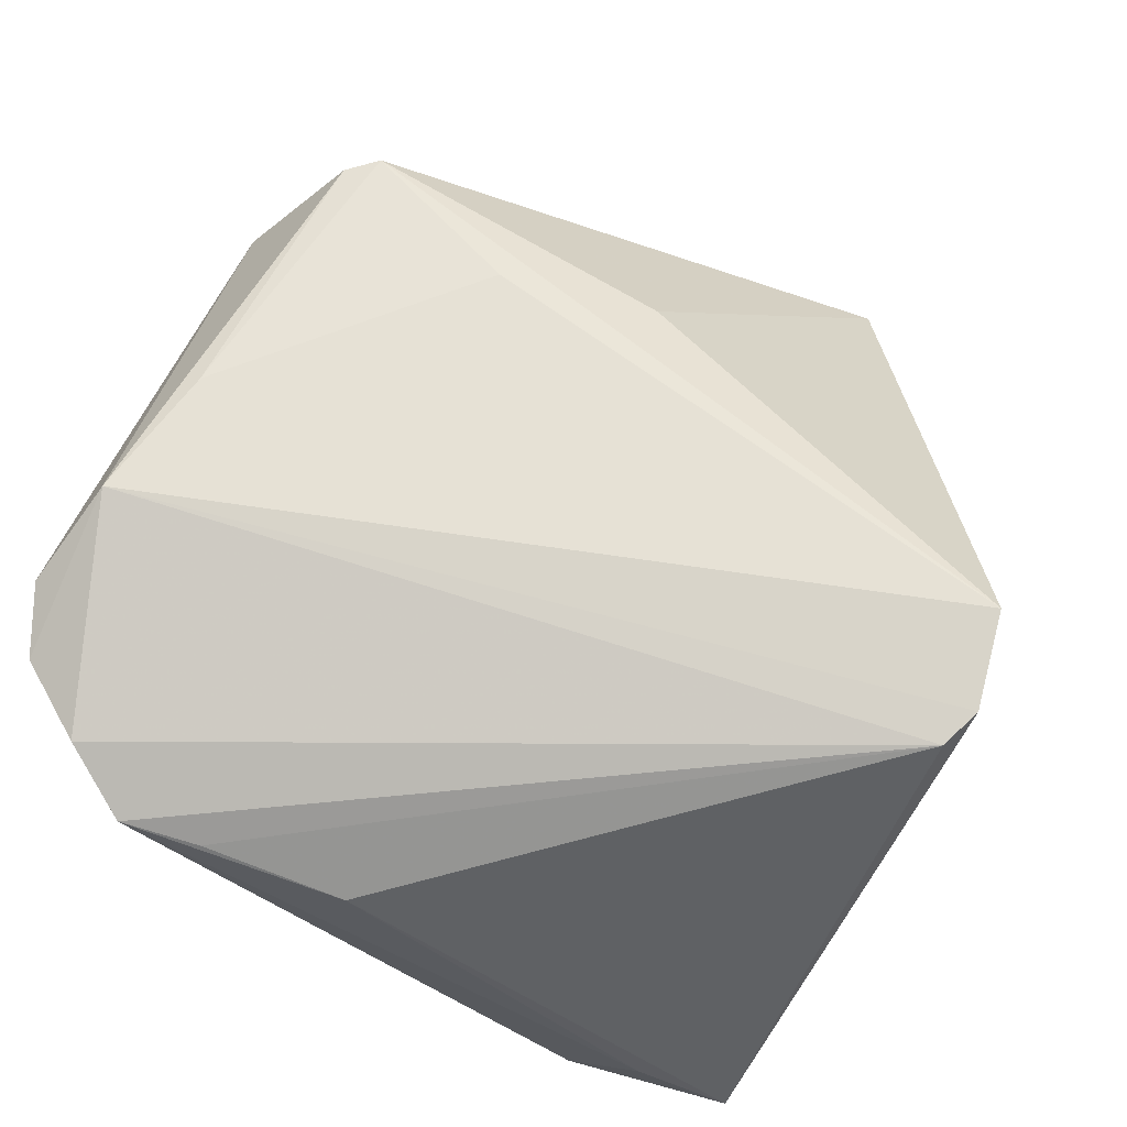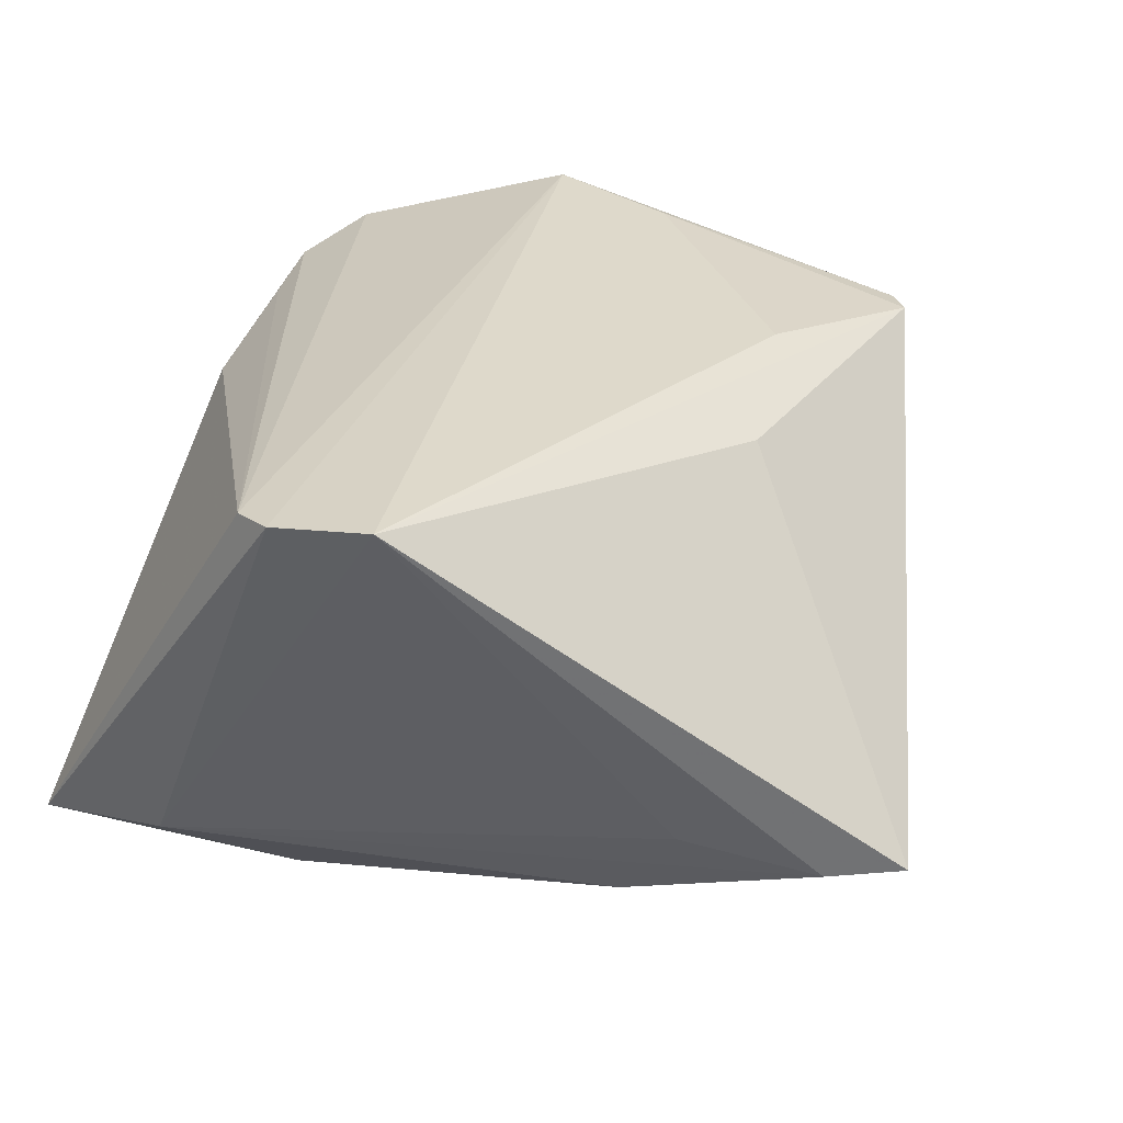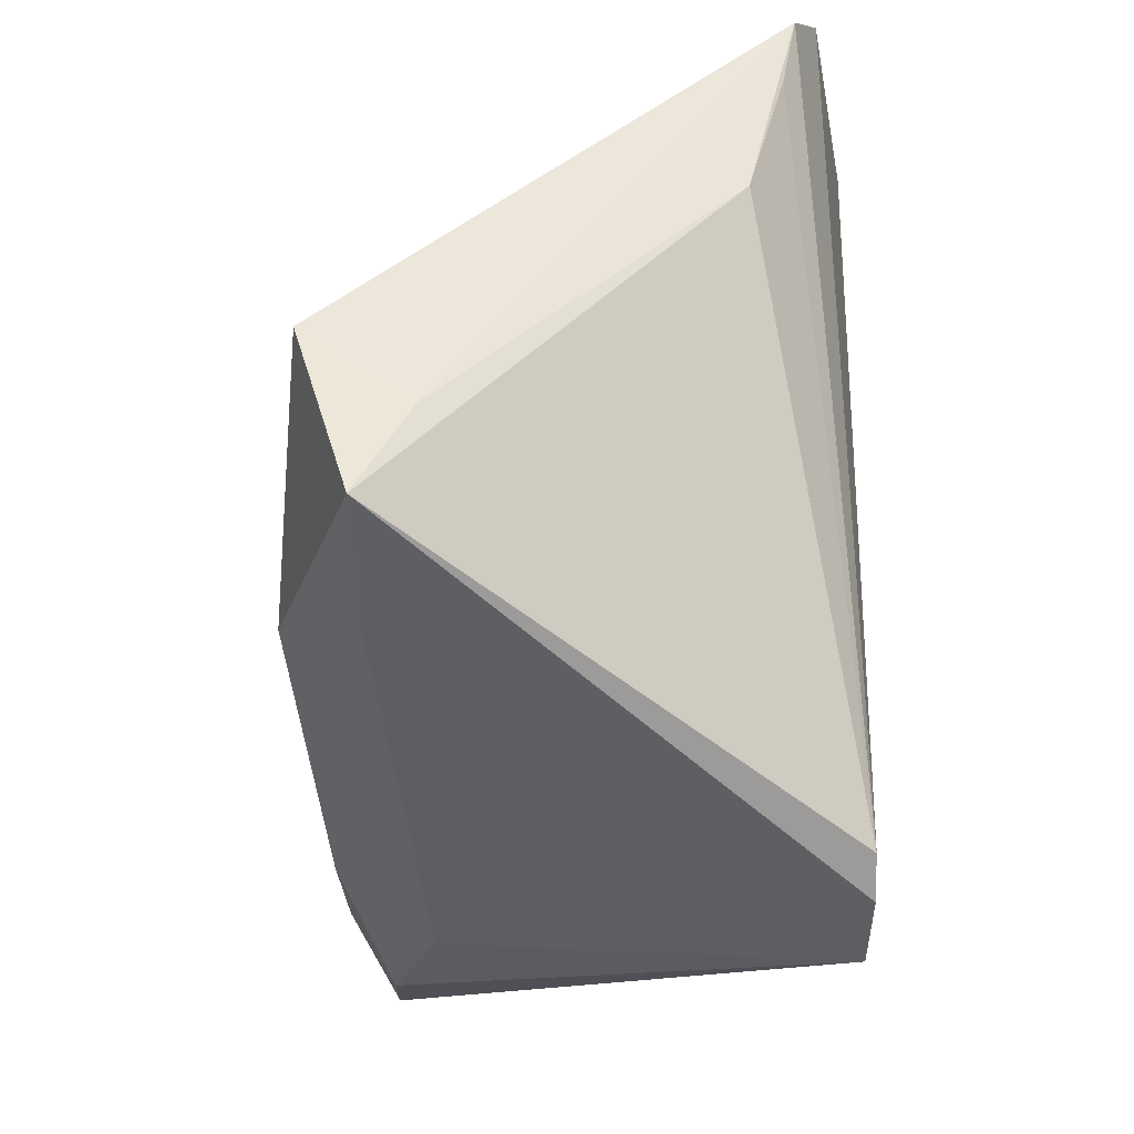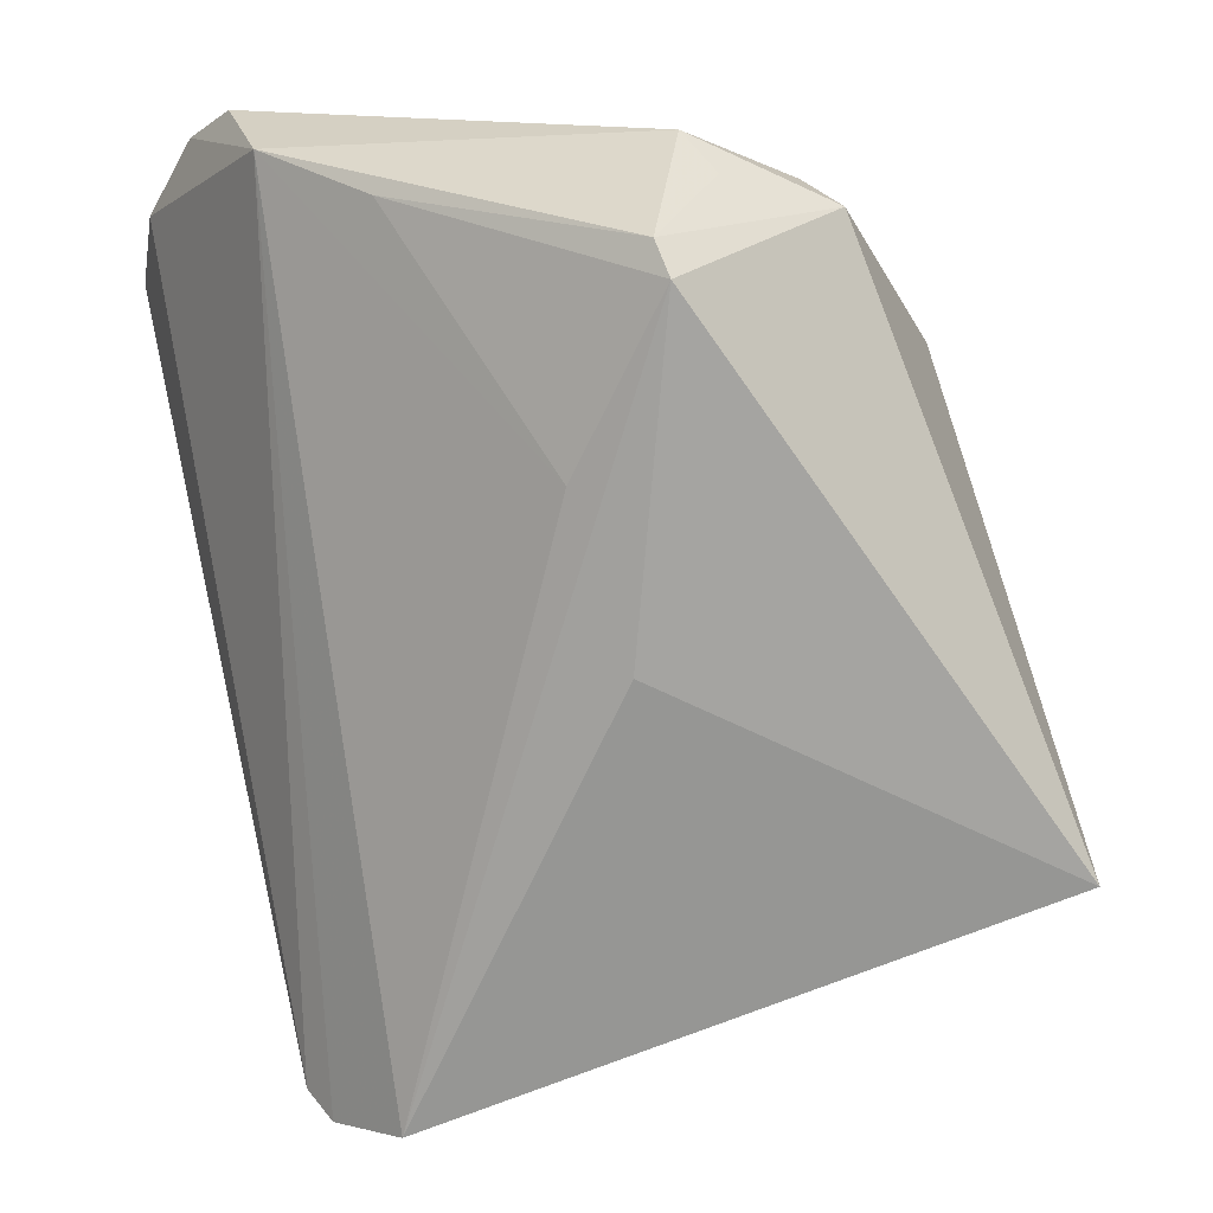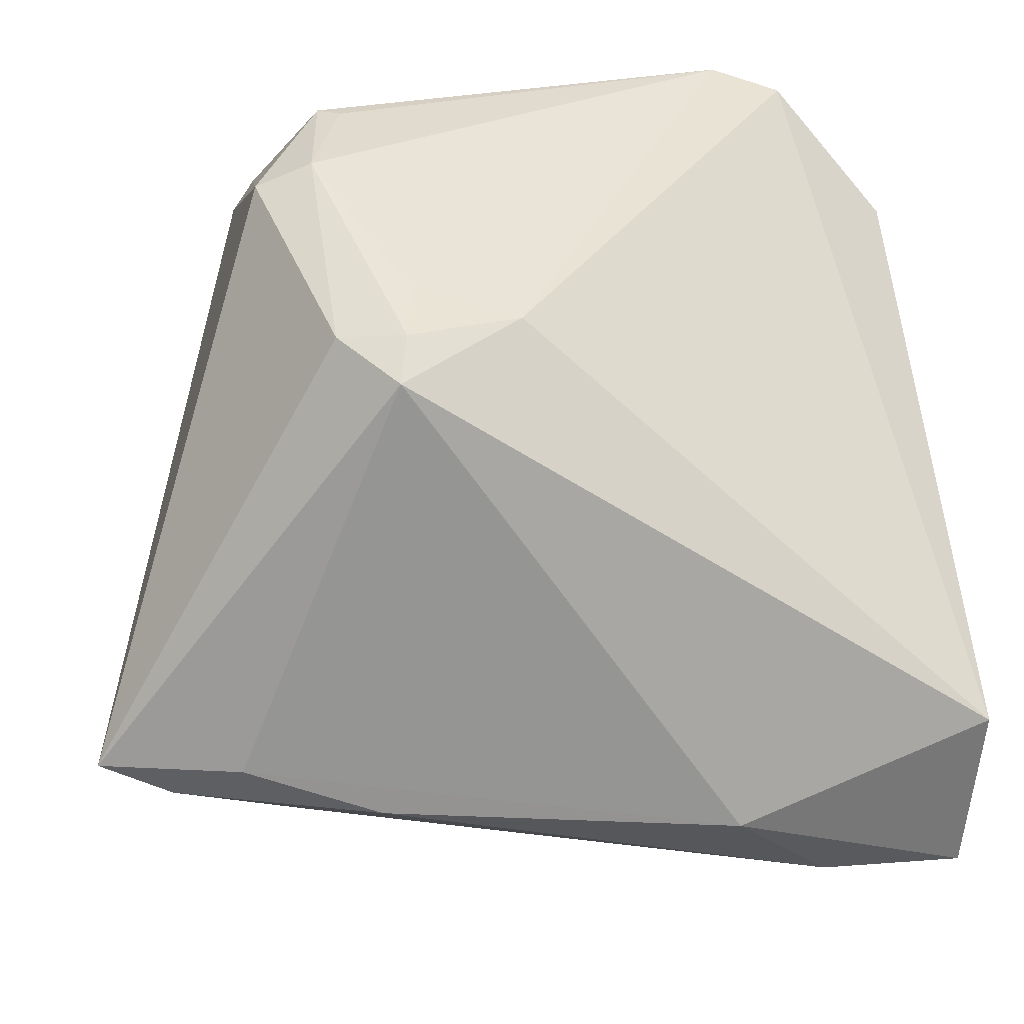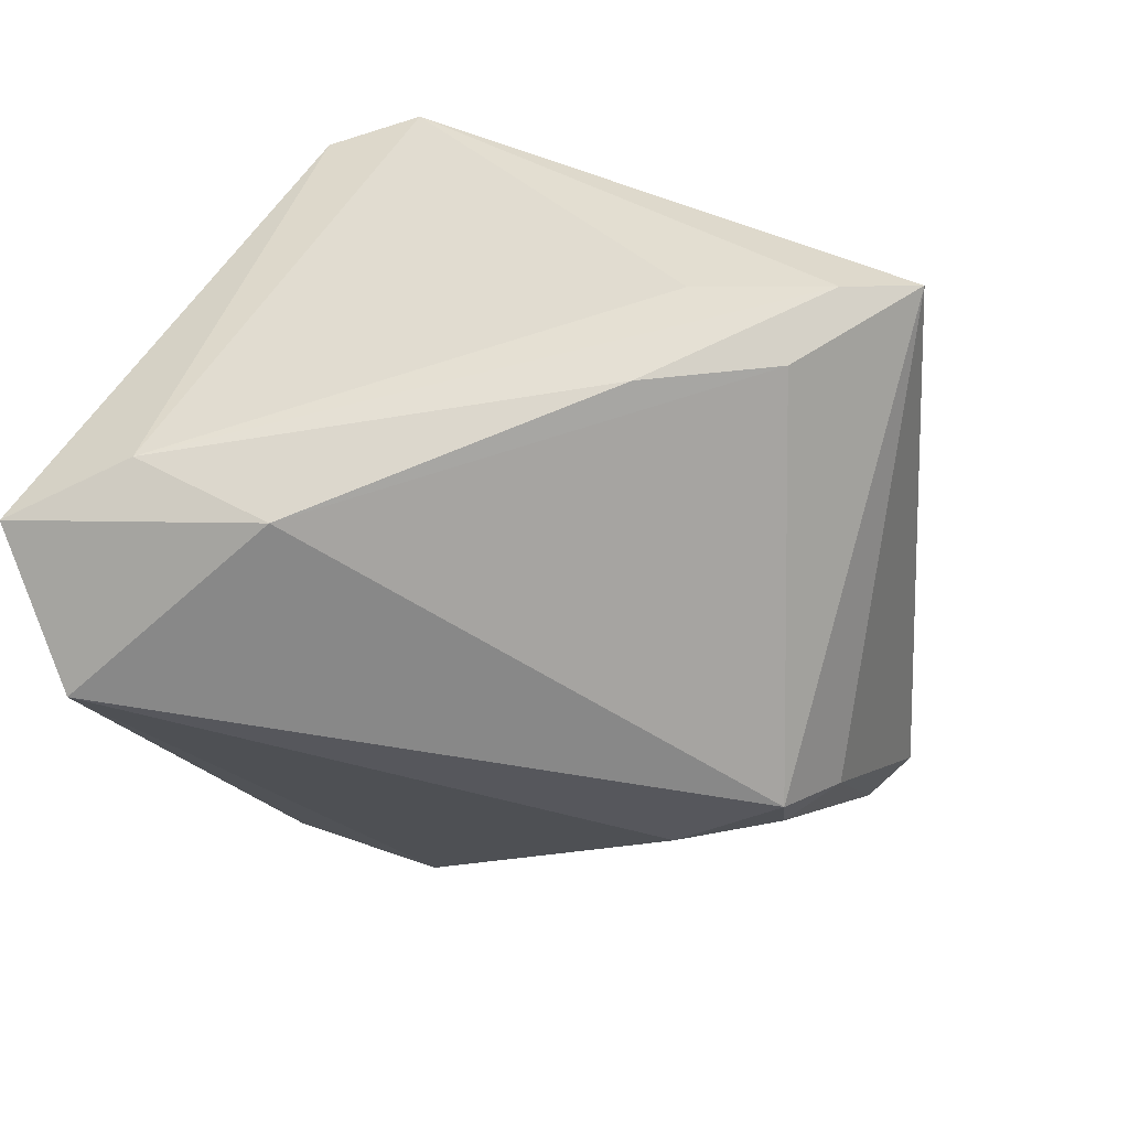
<metadata>
{"format":"obj","ext":"obj","renderer":"f3d","projection":"perspective","resolution":1024,"background":"white","views":[{"elev":69.4,"azim":-70.0,"up":"+Z"},{"elev":30.1,"azim":22.8,"up":"+Z"},{"elev":-42.3,"azim":-95.6,"up":"+Y"},{"elev":7.2,"azim":43.4,"up":"+Y"},{"elev":15.6,"azim":170.1,"up":"+Y"},{"elev":-62.9,"azim":21.7,"up":"+Z"}]}
</metadata>
<code>
v 0.02084 0.04617 0.01257
v 0.0263 -0.03114 -0.01141
v -0.03724 0.04652 0.0219
v -0.04955 0.03162 0.01843
v -0.04955 -0.0272 -0.0178
v -0.01049 -0.04905 0.0277
v -0.02928 0.04905 0.02336
v -0.04939 -0.01864 -0.02907
v -0.003233 0.04042 0.02792
v -0.03312 -0.03864 -0.02149
v -0.02085 -0.02941 -0.02907
v -0.04817 0.006966 0.01287
v 0.01674 0.02253 -0.02907
v -0.01869 0.04489 0.02907
v -0.04396 0.03868 0.02196
v 0.0155 0.02684 -0.02487
v 0.02267 0.02626 -0.02208
v 0.02926 0.03935 -0.0008371
v 0.02785 0.03658 0.02358
v 0.01852 -0.02777 -0.02246
v 0.02018 0.01481 0.02647
v 0.03026 0.03301 0.02398
v 0.01844 0.04592 0.01096
v -0.01499 -0.04673 0.02715
v -0.04871 0.02277 0.01688
v 0.0247 0.04224 0.01148
v 0.02403 -0.002385 0.02191
v 0.02302 0.04195 -0.001832
v -0.04873 -0.03786 -0.02331
v 0.01416 0.03057 -0.01848
v 0.03378 -0.02261 -0.02051
v 0.0006626 -0.048 0.0288
v 0.04132 -0.02669 -0.01505
v 0.002475 0.02743 -0.02068
v 0.04955 -0.02322 -0.01424
f 3 14 7
f 8 4 3
f 8 13 11
f 11 29 8
f 15 3 4
f 14 3 15
f 7 14 1
f 5 4 8
f 8 29 5
f 5 12 4
f 29 12 5
f 6 29 10
f 10 11 20
f 29 11 10
f 13 35 31
f 31 11 13
f 20 11 31
f 17 35 13
f 13 16 17
f 17 16 28
f 22 35 18
f 28 1 18
f 18 17 28
f 35 17 18
f 9 21 22
f 14 21 9
f 22 21 32
f 32 14 6
f 32 21 14
f 6 10 32
f 10 2 32
f 7 28 30
f 28 16 30
f 34 3 7
f 7 30 34
f 34 30 16
f 8 3 34
f 34 13 8
f 34 16 13
f 23 28 7
f 7 1 23
f 23 1 28
f 19 1 14
f 19 9 22
f 14 9 19
f 22 18 19
f 24 15 4
f 24 29 6
f 24 12 29
f 6 14 24
f 14 15 24
f 20 31 33
f 33 31 35
f 33 10 20
f 33 2 10
f 35 32 33
f 33 32 2
f 27 35 22
f 22 32 27
f 27 32 35
f 26 18 1
f 1 19 26
f 26 19 18
f 4 12 25
f 25 24 4
f 12 24 25

</code>
